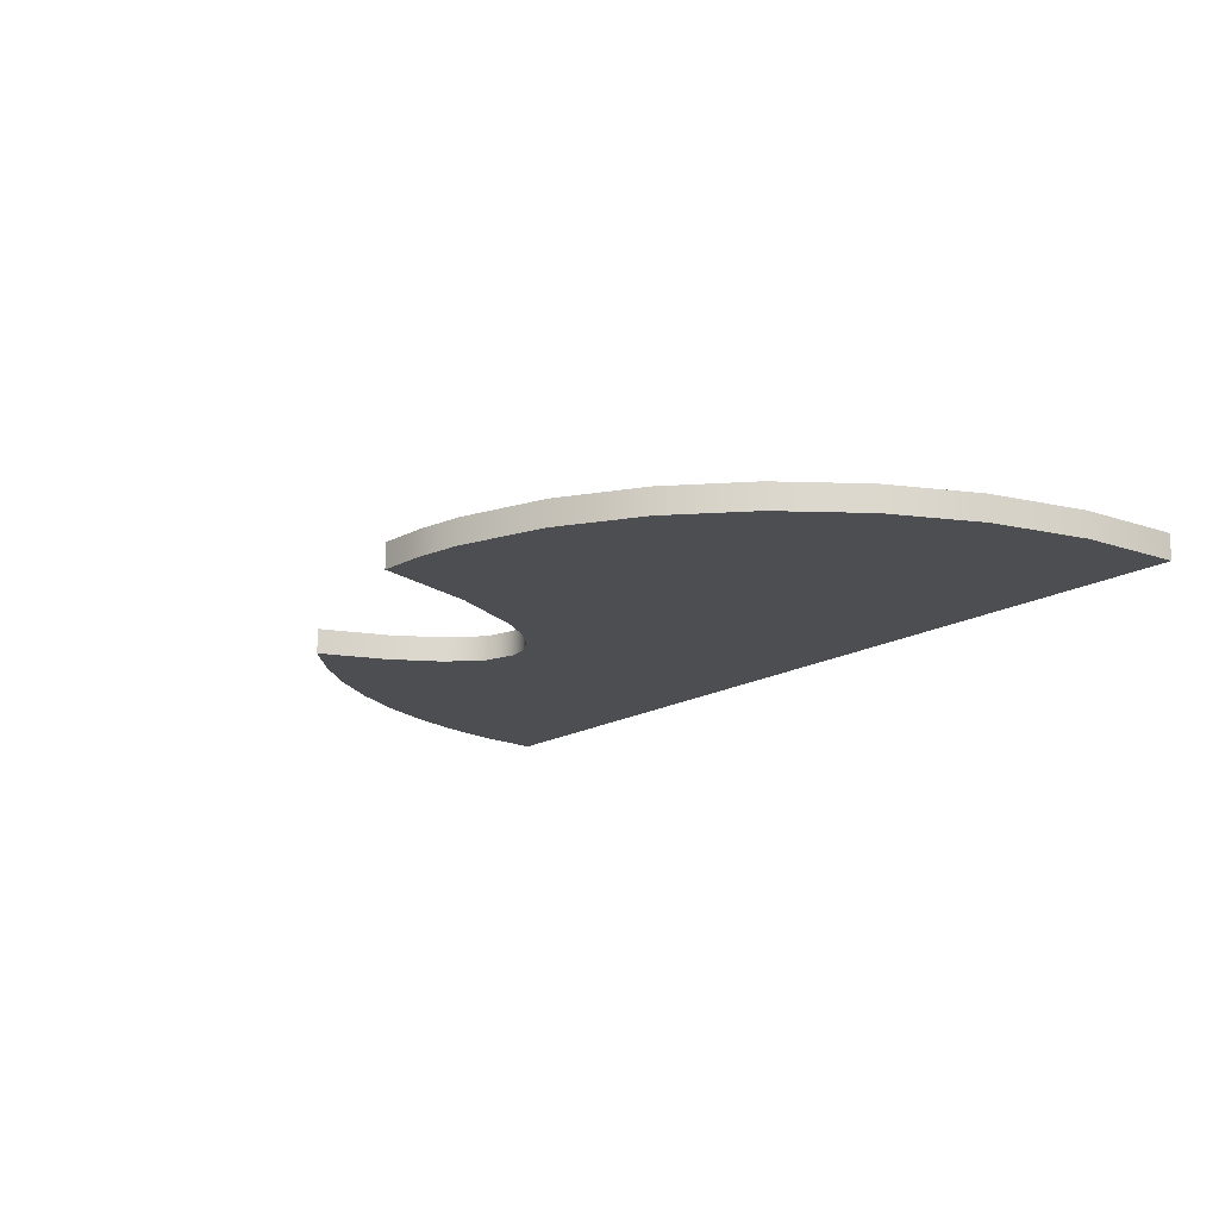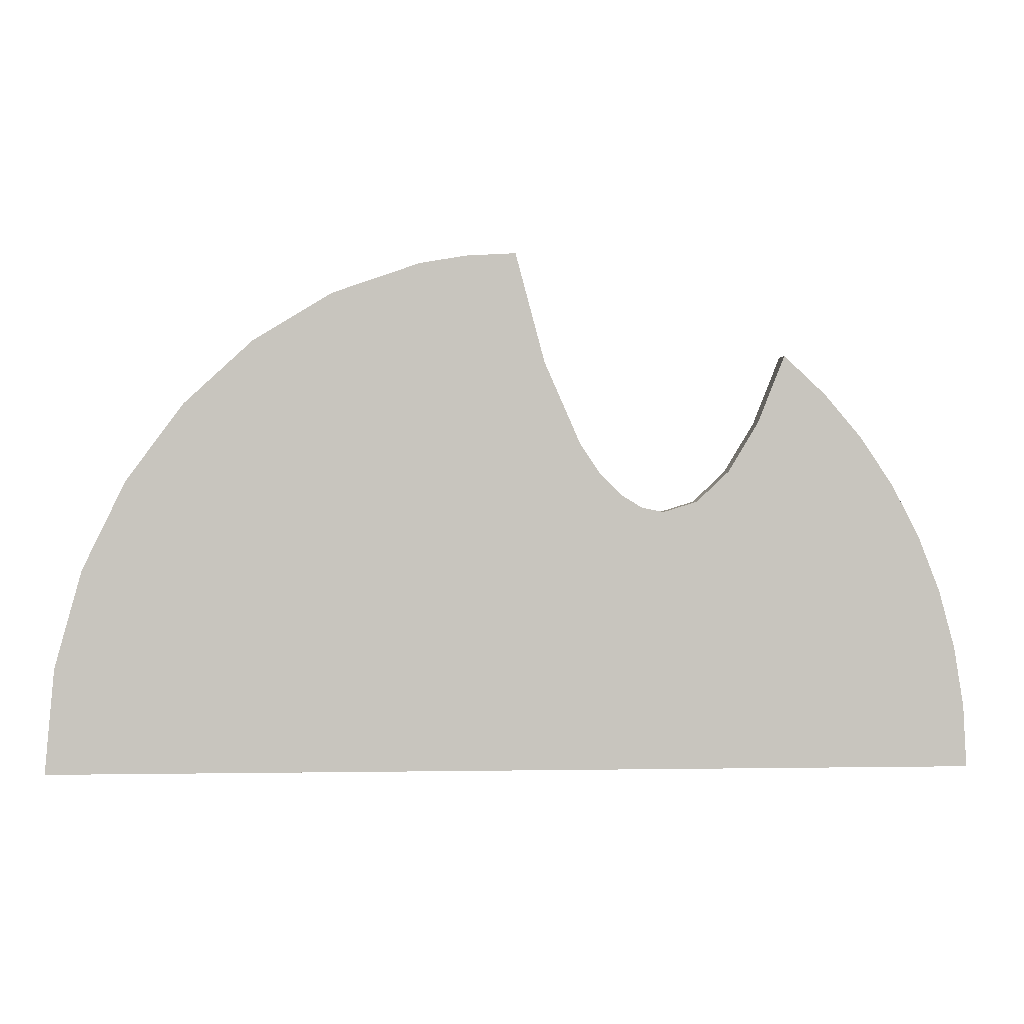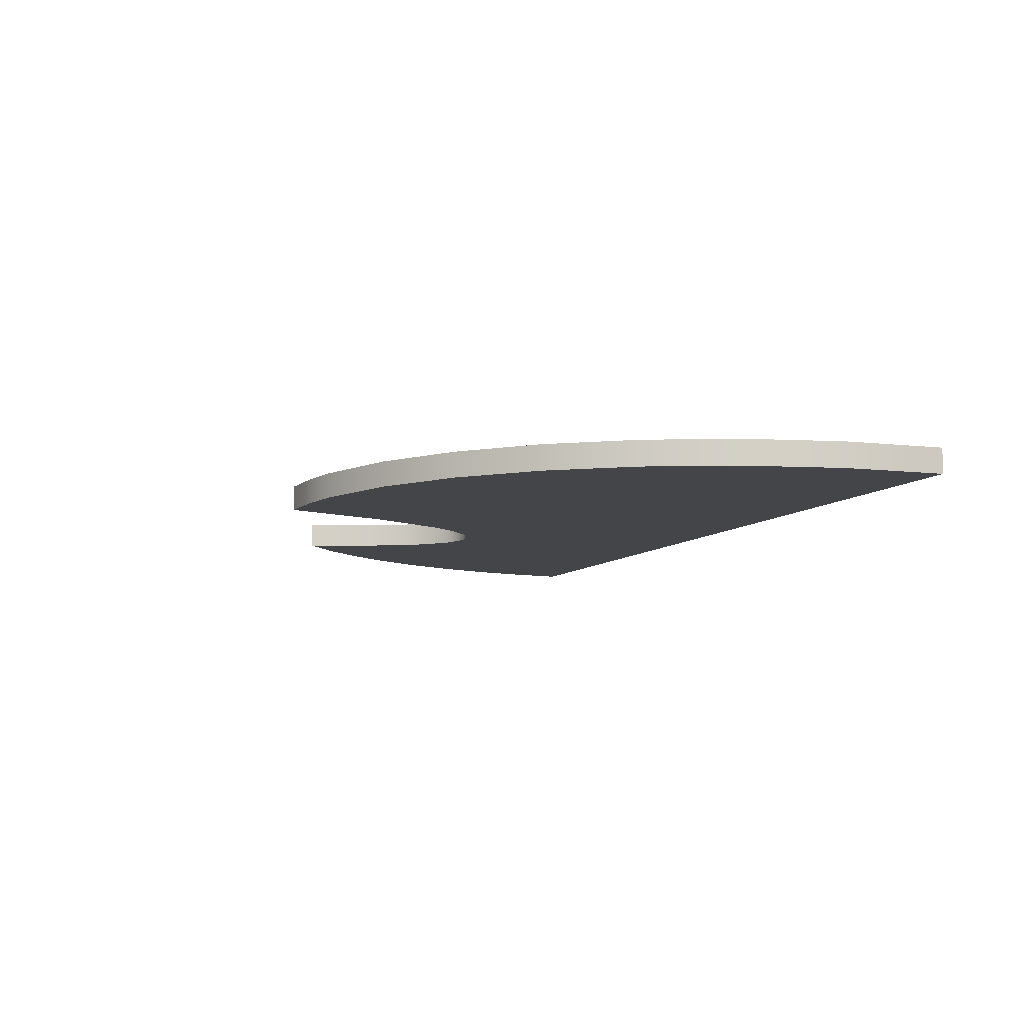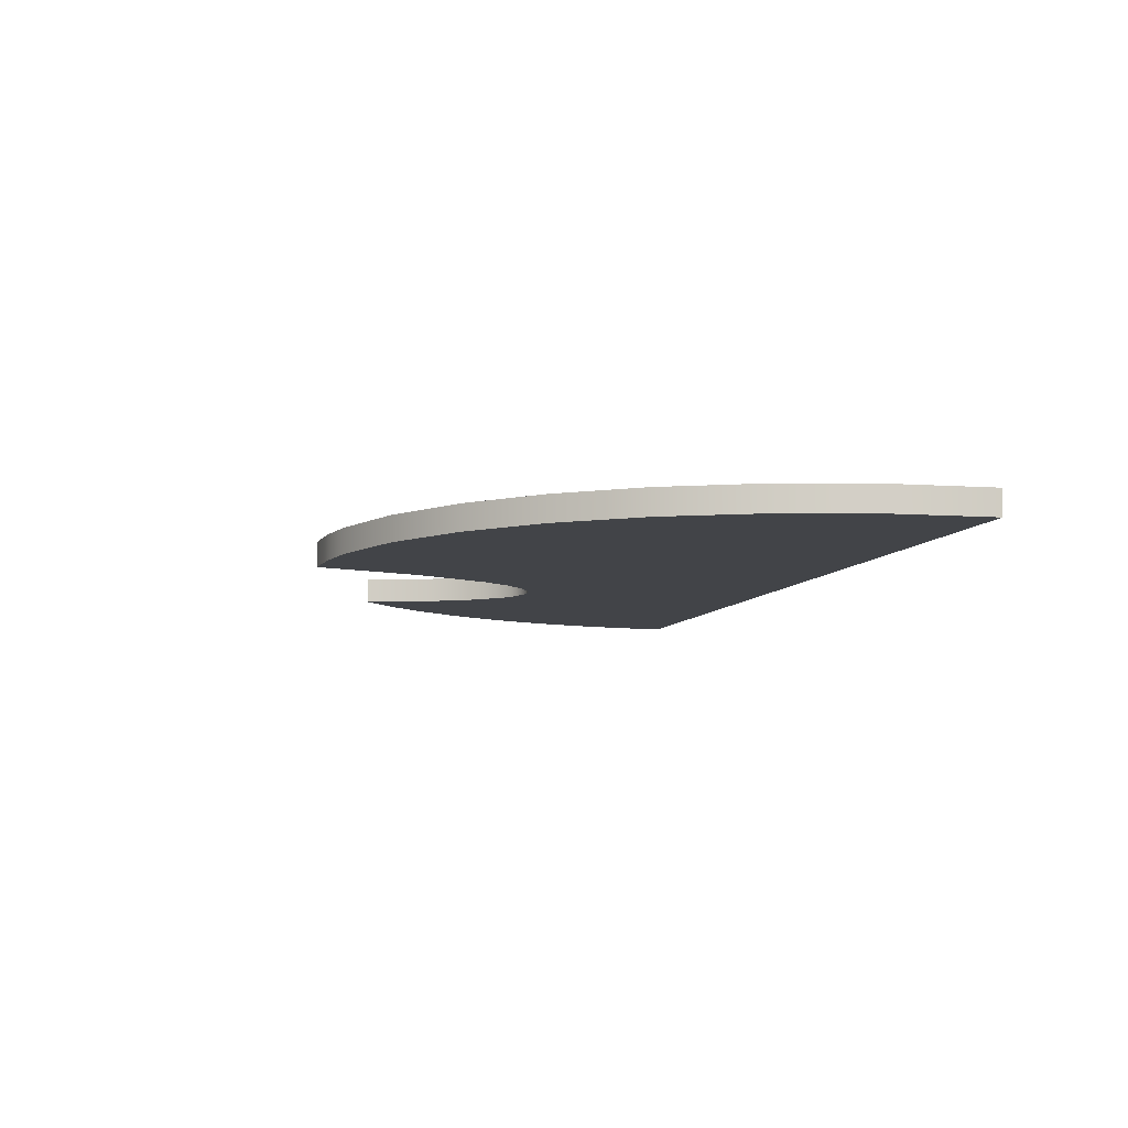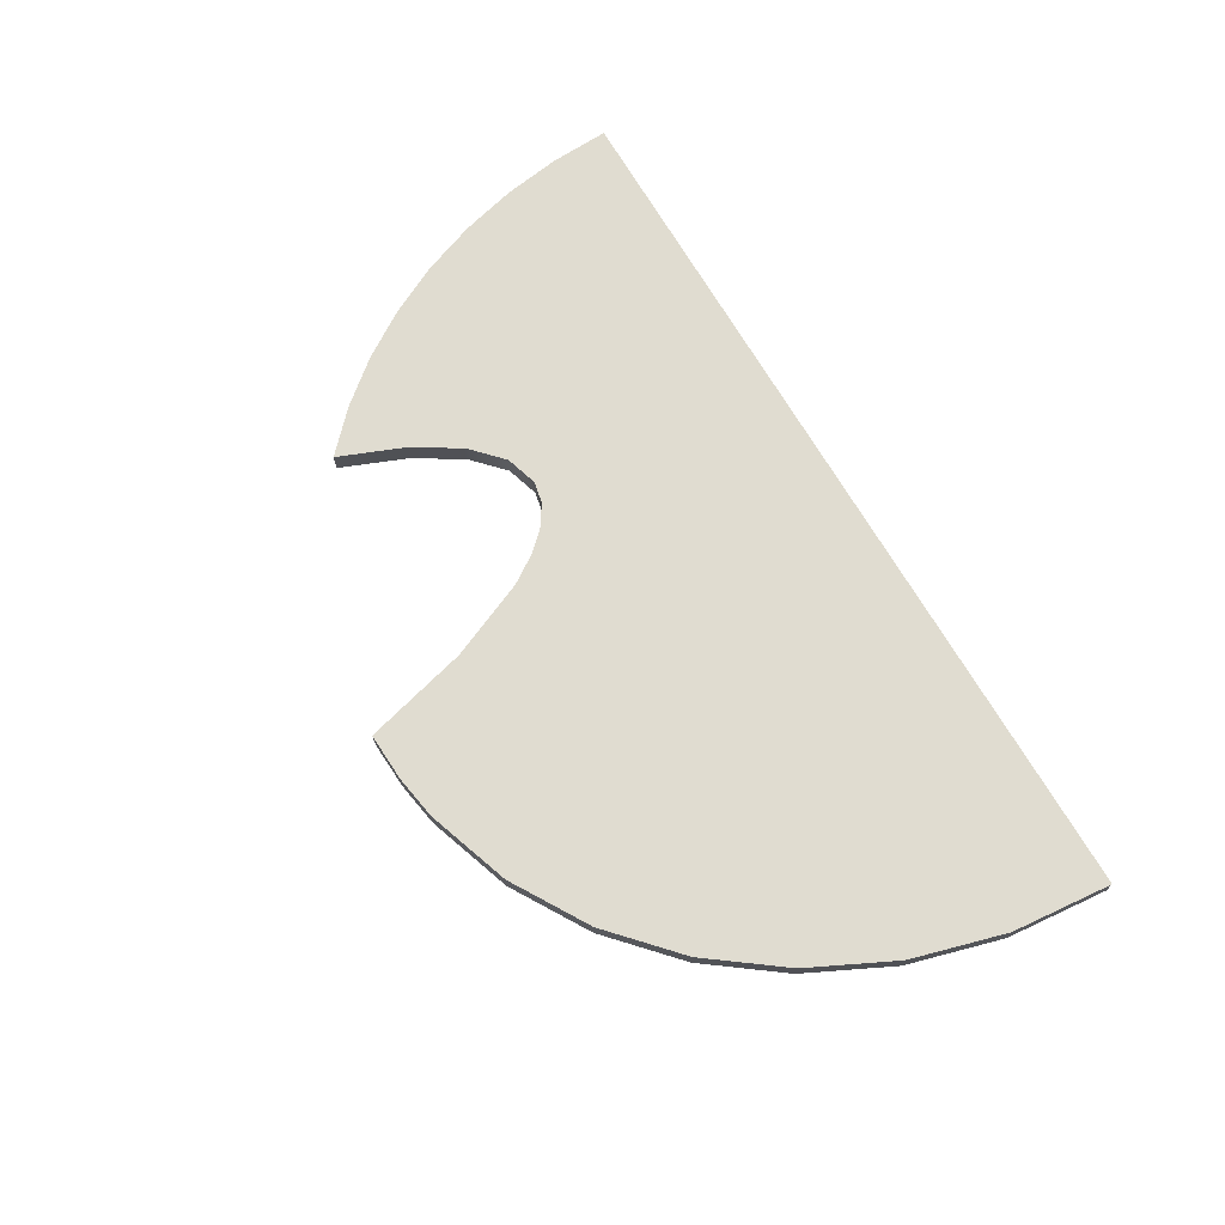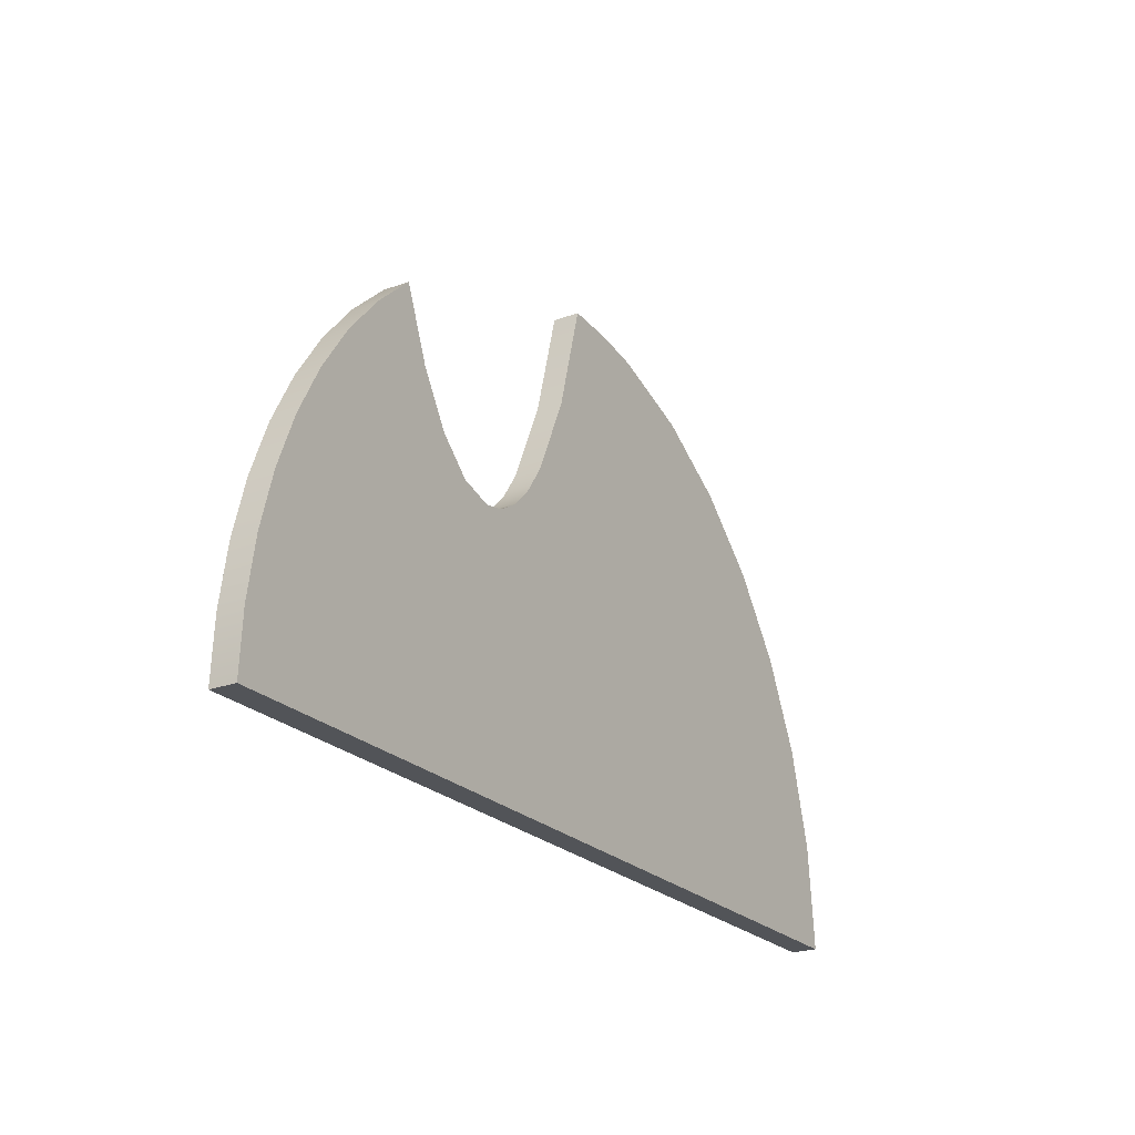
<metadata>
{"format":"obj","ext":"obj","renderer":"f3d","projection":"perspective","resolution":1024,"background":"white","views":[{"elev":-17.0,"azim":50.1,"up":"+Y"},{"elev":0.3,"azim":175.9,"up":"+Z"},{"elev":-8.8,"azim":67.1,"up":"+Y"},{"elev":-8.1,"azim":74.1,"up":"+Y"},{"elev":69.5,"azim":59.8,"up":"+Y"},{"elev":-23.1,"azim":-58.4,"up":"+Z"}]}
</metadata>
<code>
o
v 17.51 1 -5.969
v 16.47 1 -2.215
v 16.47 0 -2.215
v 17.51 0 -5.969
v 14.82 1 1.182
v 14.82 0 1.182
v 12.64 1 4.142
v 12.64 0 4.142
v 9.994 1 6.584
v 9.994 0 6.584
v 6.958 1 8.428
v 6.958 0 8.428
v 3.602 1 9.594
v 3.602 0 9.594
v 1.828 1 9.897
v 1.828 0 9.897
v 0 1 10
v 0 0 10
v -0.1016 1 10
v -0.1016 0 10
v -1.23 1 5.798
v -1.23 0 5.798
v -2.612 1 2.654
v -2.612 0 2.654
v -3.378 1 1.515
v -3.378 0 1.515
v -4.182 1 0.6831
v -4.182 0 0.6831
v -5.018 1 0.1734
v -5.018 0 0.1734
v -5.875 1 0
v -5.875 0 0
v -7.176 1 0.4007
v -7.176 0 0.4007
v -8.422 1 1.576
v -8.422 0 1.576
v -9.58 1 3.485
v -9.58 0 3.485
v -10.62 1 6.088
v -10.62 0 6.088
v -12.24 1 4.574
v -12.24 0 4.574
v -13.68 1 2.876
v -13.68 0 2.876
v -14.92 1 1.014
v -14.92 0 1.014
v -15.96 1 -0.9899
v -15.96 0 -0.9899
v -16.78 1 -3.115
v -16.78 0 -3.115
v -17.38 1 -5.339
v -17.38 0 -5.339
v -17.75 1 -7.641
v -17.75 0 -7.641
v -17.88 1 -10
v -17.88 0 -10
v 17.88 1 -10
v 17.88 0 -10
g
f 1 2 3 4
f 2 5 6 3
f 5 7 8 6
f 7 9 10 8
f 9 11 12 10
f 11 13 14 12
f 13 15 16 14
f 15 17 18 16
f 17 19 20 18
f 19 21 22 20
f 21 23 24 22
f 23 25 26 24
f 25 27 28 26
f 27 29 30 28
f 29 31 32 30
f 31 33 34 32
f 33 35 36 34
f 35 37 38 36
f 37 39 40 38
f 39 41 42 40
f 41 43 44 42
f 43 45 46 44
f 45 47 48 46
f 47 49 50 48
f 49 51 52 50
f 51 53 54 52
f 53 55 56 54
f 55 57 58 56
f 57 1 4 58
f 1 57 55
f 1 55 53
f 1 53 51
f 1 51 49
f 1 49 47
f 1 47 45
f 45 43 41
f 45 41 39
f 45 39 37
f 45 37 35
f 45 35 33
f 45 33 31
f 1 45 31
f 1 31 29
f 1 29 27
f 1 27 25
f 1 25 23
f 1 23 21
f 1 21 19
f 1 19 17
f 1 17 15
f 1 15 13
f 1 13 11
f 1 11 9
f 1 9 7
f 1 7 5
f 5 2 1
f 56 58 4
f 54 56 4
f 52 54 4
f 50 52 4
f 48 50 4
f 46 48 4
f 42 44 46
f 40 42 46
f 38 40 46
f 36 38 46
f 34 36 46
f 32 34 46
f 32 46 4
f 30 32 4
f 28 30 4
f 26 28 4
f 24 26 4
f 22 24 4
f 20 22 4
f 18 20 4
f 16 18 4
f 14 16 4
f 12 14 4
f 10 12 4
f 8 10 4
f 6 8 4
f 4 3 6

</code>
